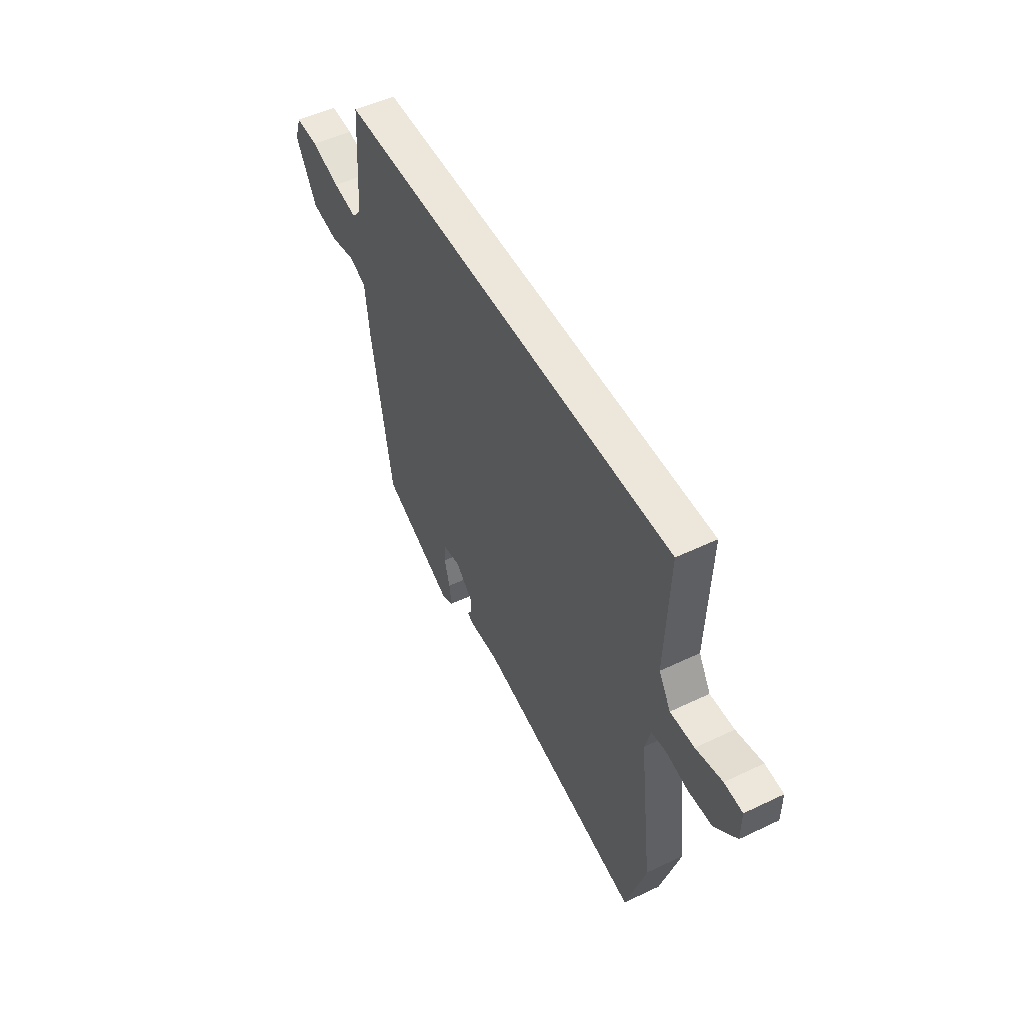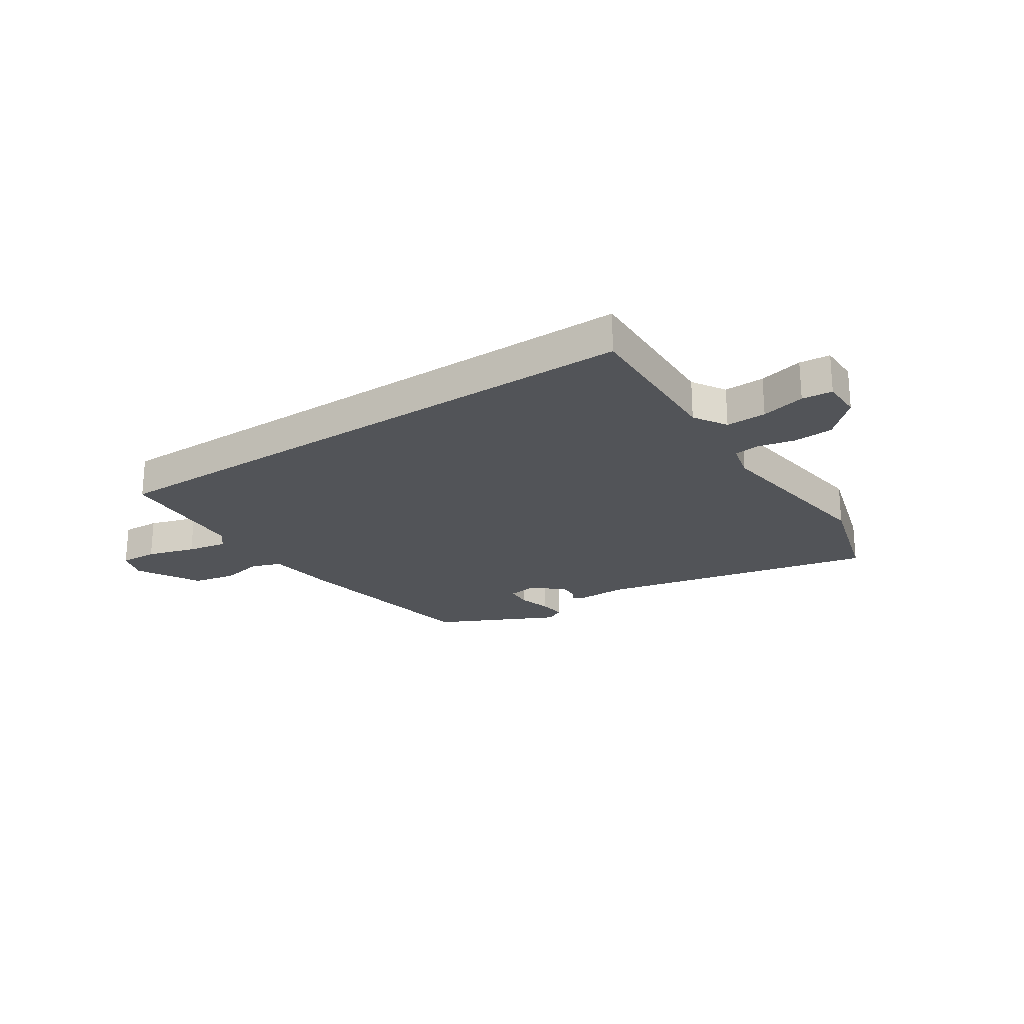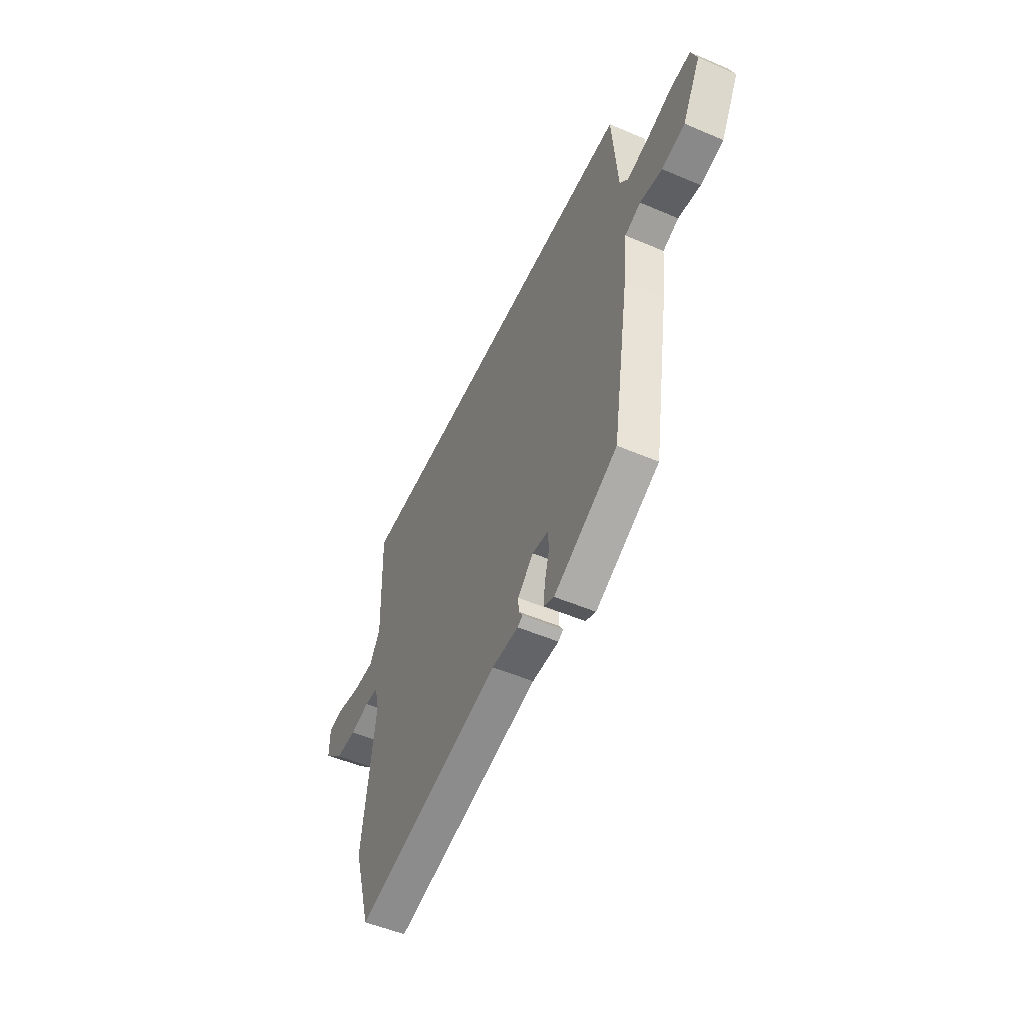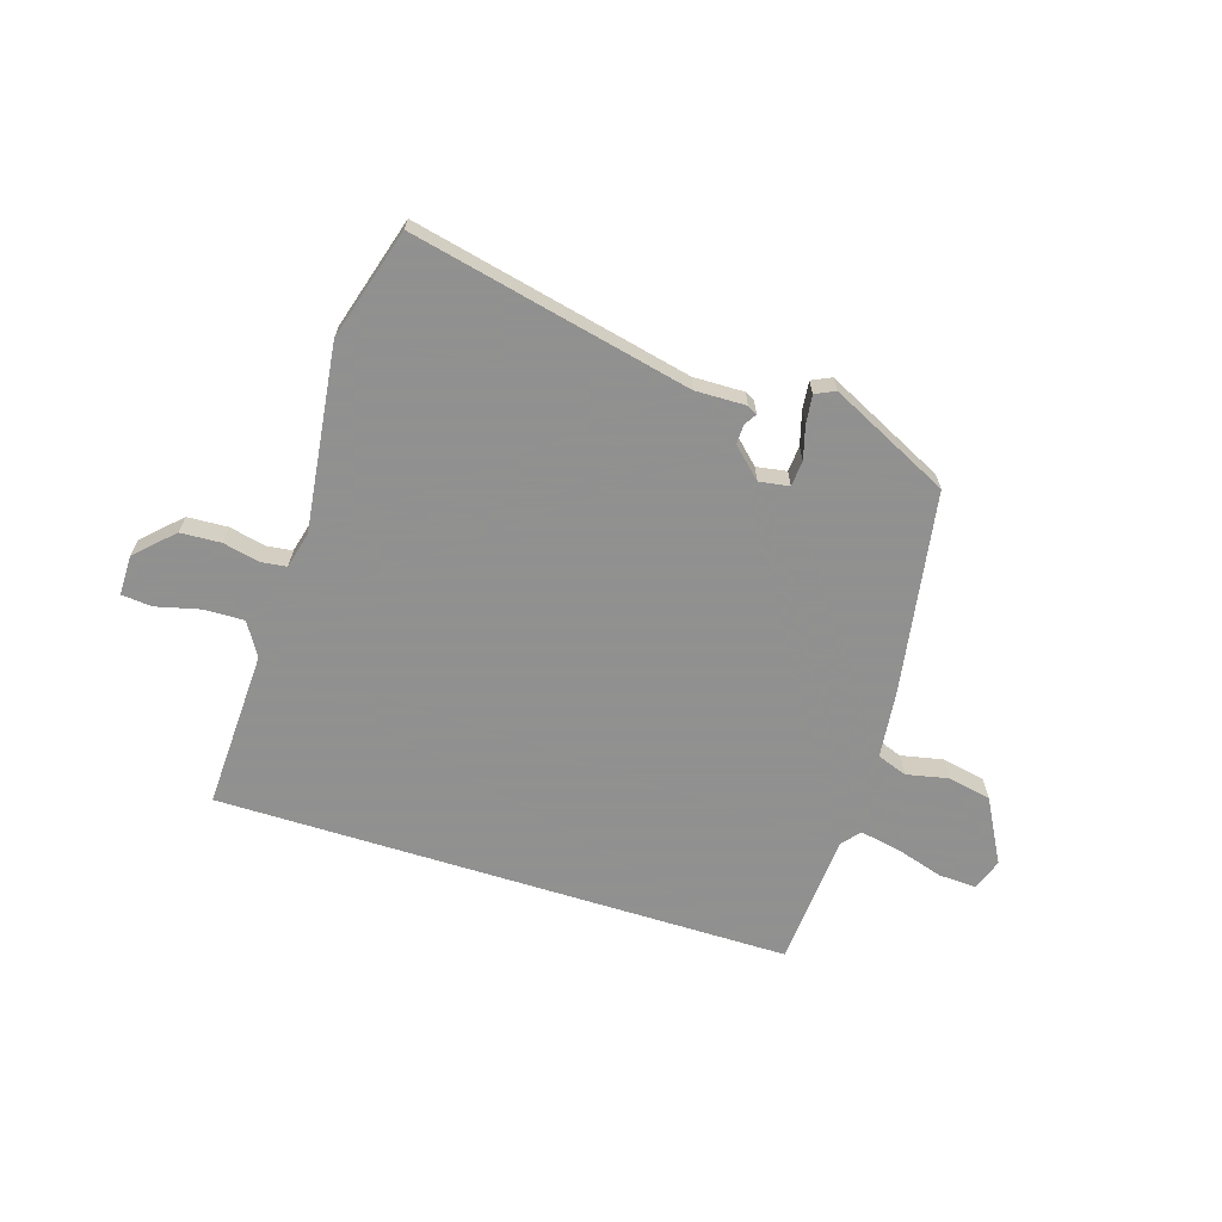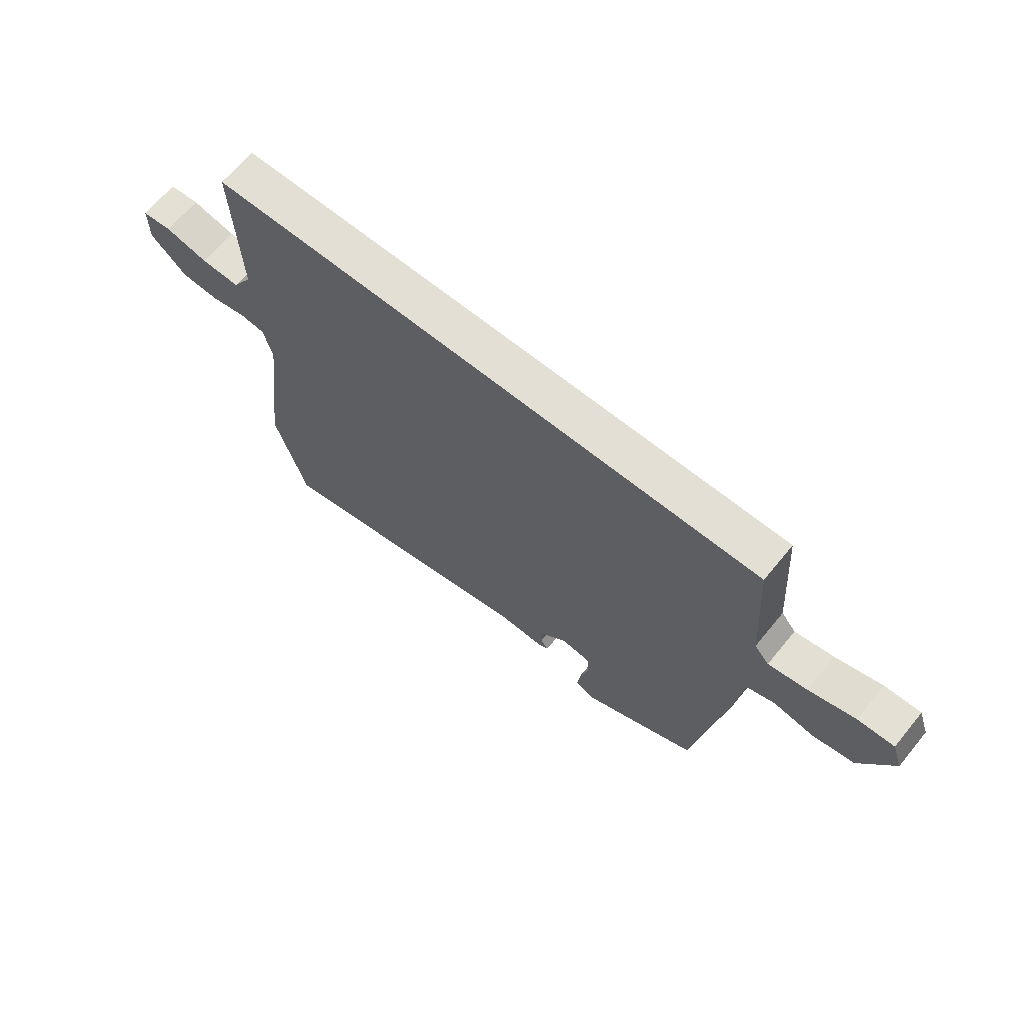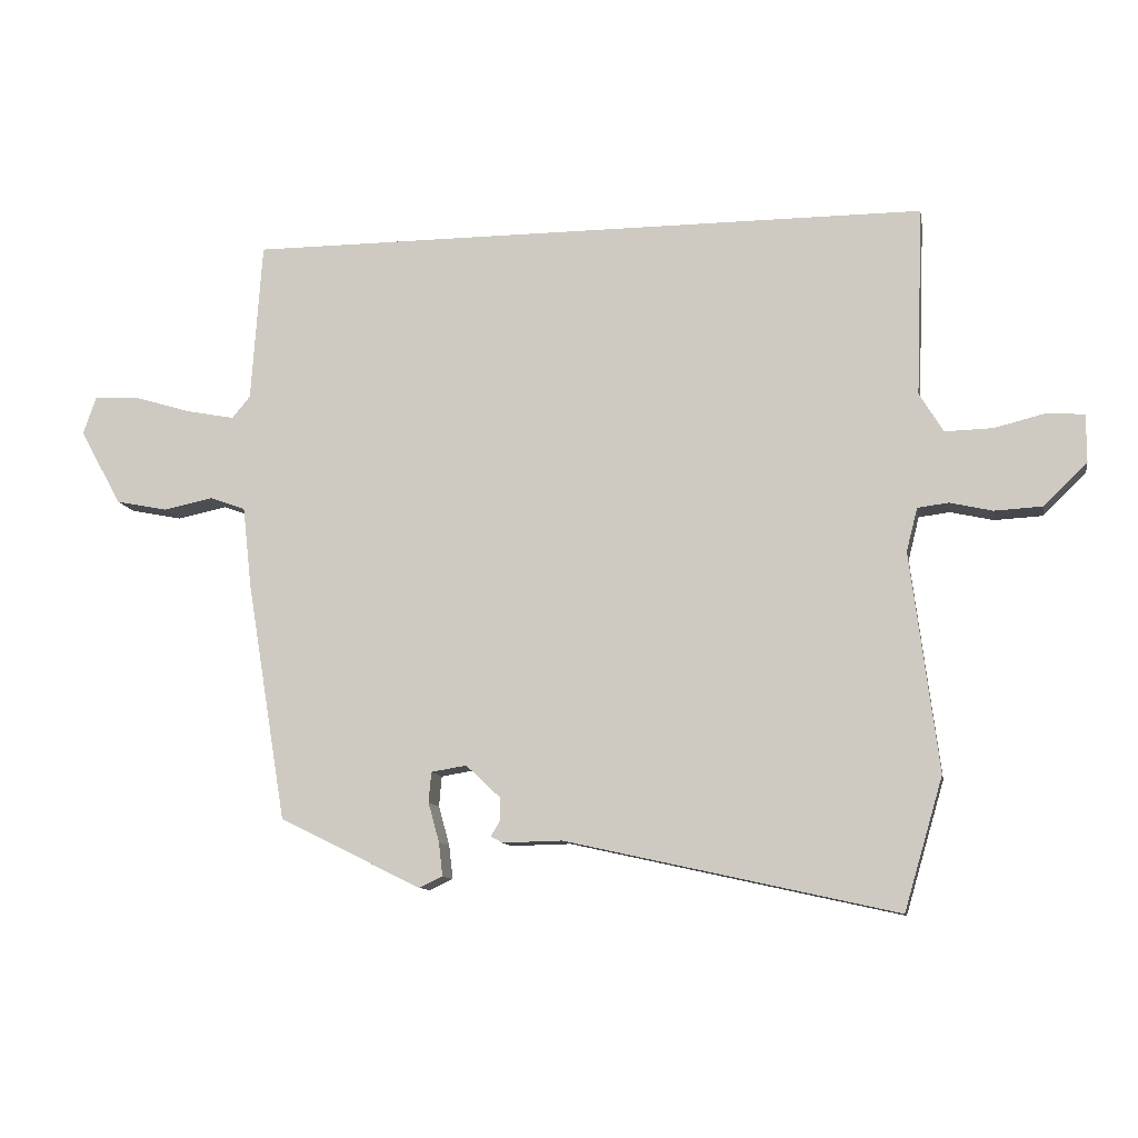
<metadata>
{"format":"obj","ext":"obj","renderer":"f3d","projection":"perspective","resolution":1024,"background":"white","views":[{"elev":51.3,"azim":62.6,"up":"+Z"},{"elev":-22.9,"azim":33.8,"up":"+Y"},{"elev":-52.5,"azim":-114.7,"up":"+Z"},{"elev":-65.8,"azim":162.5,"up":"+Y"},{"elev":66.3,"azim":-140.6,"up":"+Z"},{"elev":-10.7,"azim":10.3,"up":"+Z"}]}
</metadata>
<code>
v -0.477 0.07 -0.426
v -0.538 0.07 -0.056
v -0.552 0.07 0.069
v -0.607 0.07 0.089
v -0.684 0.07 0.073
v -0.764 0.07 0.089
v -0.828 0.07 0.206
v -0.808 0.07 0.264
v -0.738 0.07 0.261
v -0.649 0.07 0.234
v -0.575 0.07 0.22
v -0.547 0.07 0.254
v -0.53 0.07 0.5
v 0.529 0.07 0.5
v 0.518 0.07 0.208
v 0.555 0.07 0.147
v 0.629 0.07 0.149
v 0.71 0.07 0.169
v 0.766 0.07 0.164
v 0.766 0.07 0.09
v 0.699 0.07 0.025
v 0.625 0.07 0.021
v 0.559 0.07 0.036
v 0.511 0.07 0.03
v 0.494 0.07 -0.037
v 0.537 0.07 -0.375
v 0.477 0.07 -0.579
v -0.035 0.07 -0.465
v -0.128 0.07 -0.467
v -0.146 0.07 -0.457
v -0.132 0.07 -0.434
v -0.131 0.07 -0.399
v -0.185 0.07 -0.348
v -0.24 0.07 -0.357
v -0.244 0.07 -0.404
v -0.227 0.07 -0.465
v -0.221 0.07 -0.517
v -0.257 0.07 -0.534
v -0.477 0 -0.426
v -0.538 0 -0.056
v -0.552 0 0.069
v -0.607 0 0.089
v -0.684 0 0.073
v -0.764 0 0.089
v -0.828 0 0.206
v -0.808 0 0.264
v -0.738 0 0.261
v -0.649 0 0.234
v -0.575 0 0.22
v -0.547 0 0.254
v -0.53 0 0.5
v 0.529 0 0.5
v 0.518 0 0.208
v 0.555 0 0.147
v 0.629 0 0.149
v 0.71 0 0.169
v 0.766 0 0.164
v 0.766 0 0.09
v 0.699 0 0.025
v 0.625 0 0.021
v 0.559 0 0.036
v 0.511 0 0.03
v 0.494 0 -0.037
v 0.537 0 -0.375
v 0.477 0 -0.579
v -0.035 0 -0.465
v -0.128 0 -0.467
v -0.146 0 -0.457
v -0.132 0 -0.434
v -0.131 0 -0.399
v -0.185 0 -0.348
v -0.24 0 -0.357
v -0.244 0 -0.404
v -0.227 0 -0.465
v -0.221 0 -0.517
v -0.257 0 -0.534
f 35 36 37 38
f 34 35 38 1
f 28 29 30 31
f 28 31 32
f 25 26 27 28
f 24 25 28 32
f 20 21 22 23
f 20 23 24
f 17 18 19 20
f 16 17 20 24
f 15 16 24 32
f 12 13 14 15
f 11 12 15 32
f 7 8 9 10
f 4 5 6 7
f 3 4 7 10
f 34 1 2 3
f 33 34 3 10
f 10 11 32 33
f 76 75 74 73
f 39 76 73 72
f 69 68 67 66
f 70 69 66
f 66 65 64 63
f 70 66 63 62
f 61 60 59 58
f 62 61 58
f 58 57 56 55
f 62 58 55 54
f 70 62 54 53
f 53 52 51 50
f 70 53 50 49
f 48 47 46 45
f 45 44 43 42
f 48 45 42 41
f 41 40 39 72
f 48 41 72 71
f 71 70 49 48
f 1 39 40 2
f 2 40 41 3
f 3 41 42 4
f 4 42 43 5
f 5 43 44 6
f 6 44 45 7
f 7 45 46 8
f 8 46 47 9
f 9 47 48 10
f 10 48 49 11
f 11 49 50 12
f 12 50 51 13
f 13 51 52 14
f 14 52 53 15
f 15 53 54 16
f 16 54 55 17
f 17 55 56 18
f 18 56 57 19
f 19 57 58 20
f 20 58 59 21
f 21 59 60 22
f 22 60 61 23
f 23 61 62 24
f 24 62 63 25
f 25 63 64 26
f 26 64 65 27
f 27 65 66 28
f 28 66 67 29
f 29 67 68 30
f 30 68 69 31
f 31 69 70 32
f 32 70 71 33
f 33 71 72 34
f 34 72 73 35
f 35 73 74 36
f 36 74 75 37
f 37 75 76 38
f 38 76 39 1

</code>
